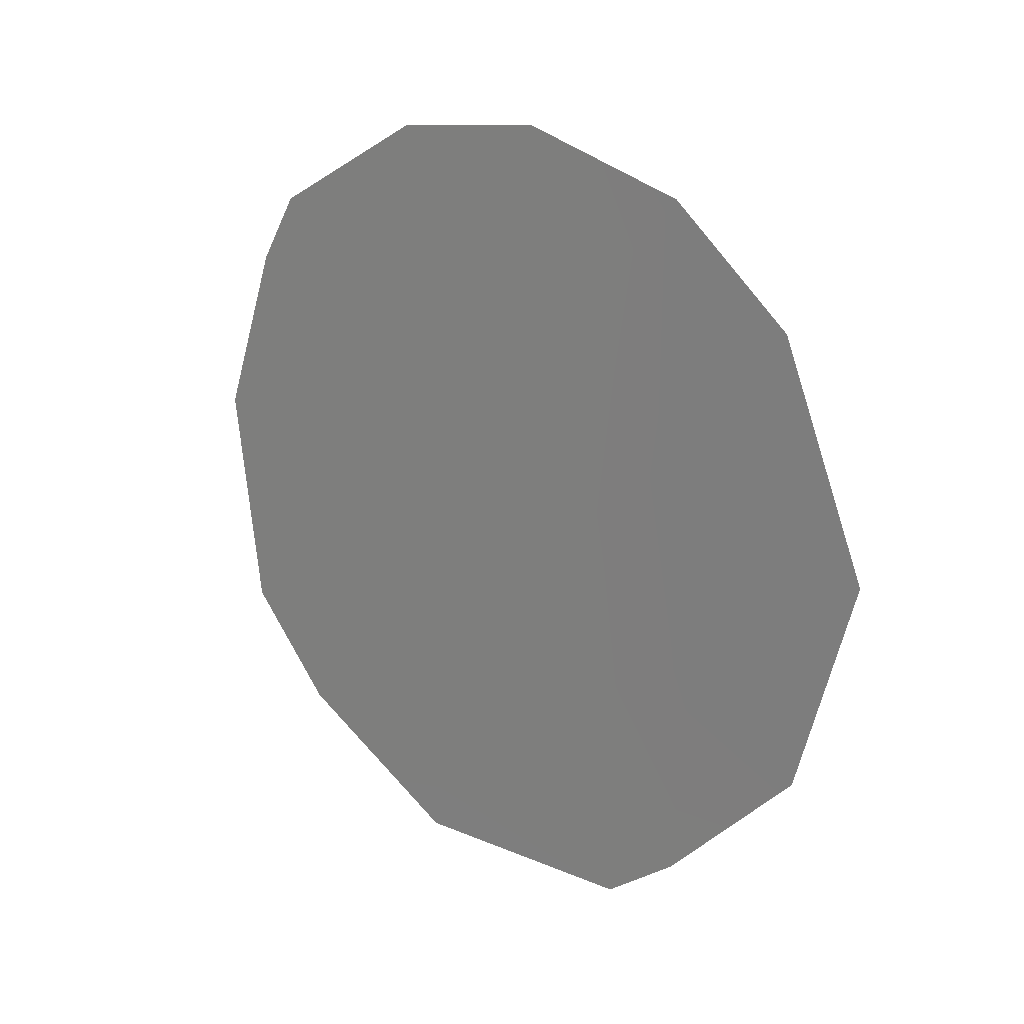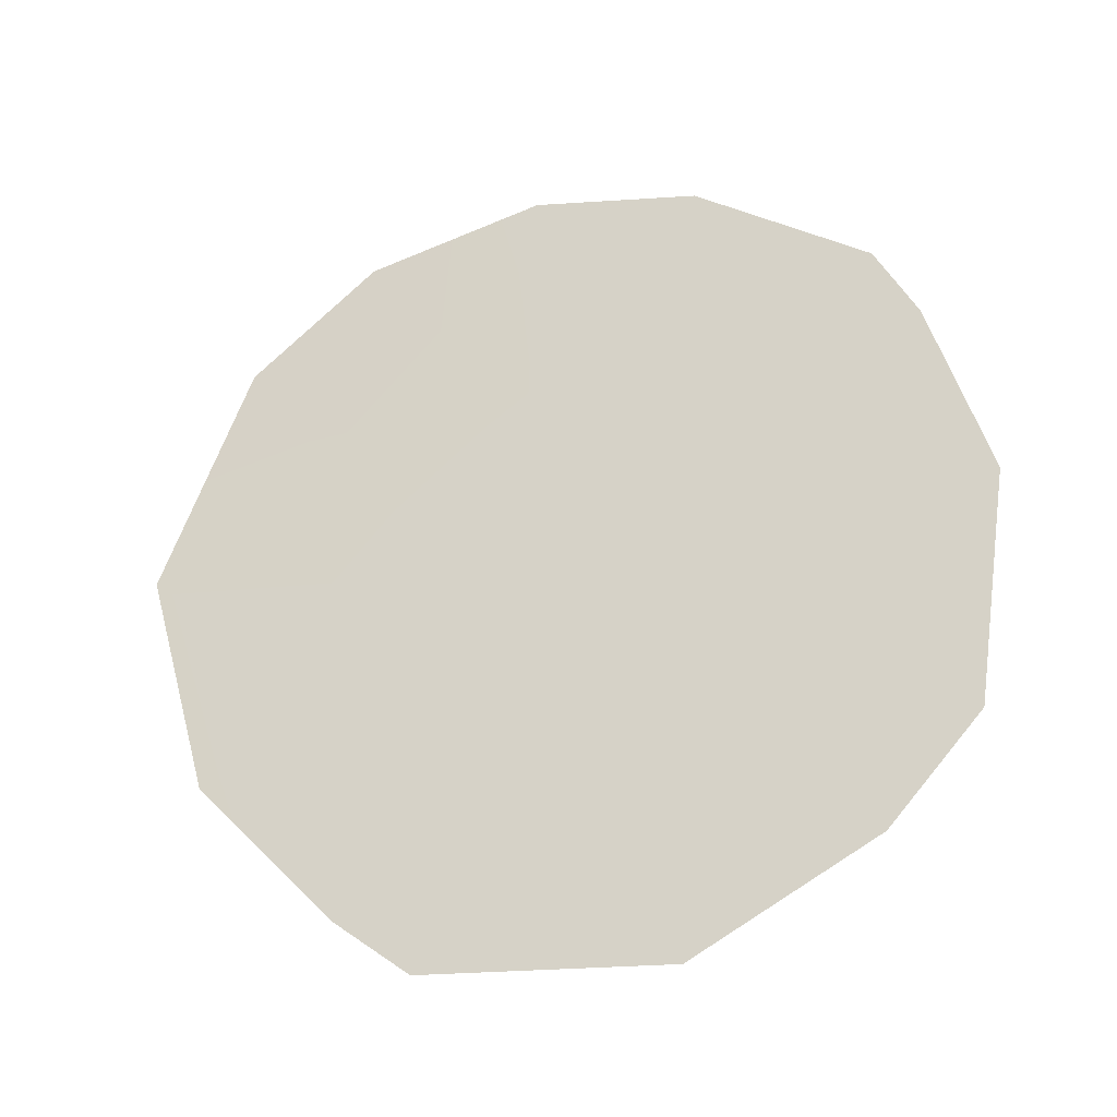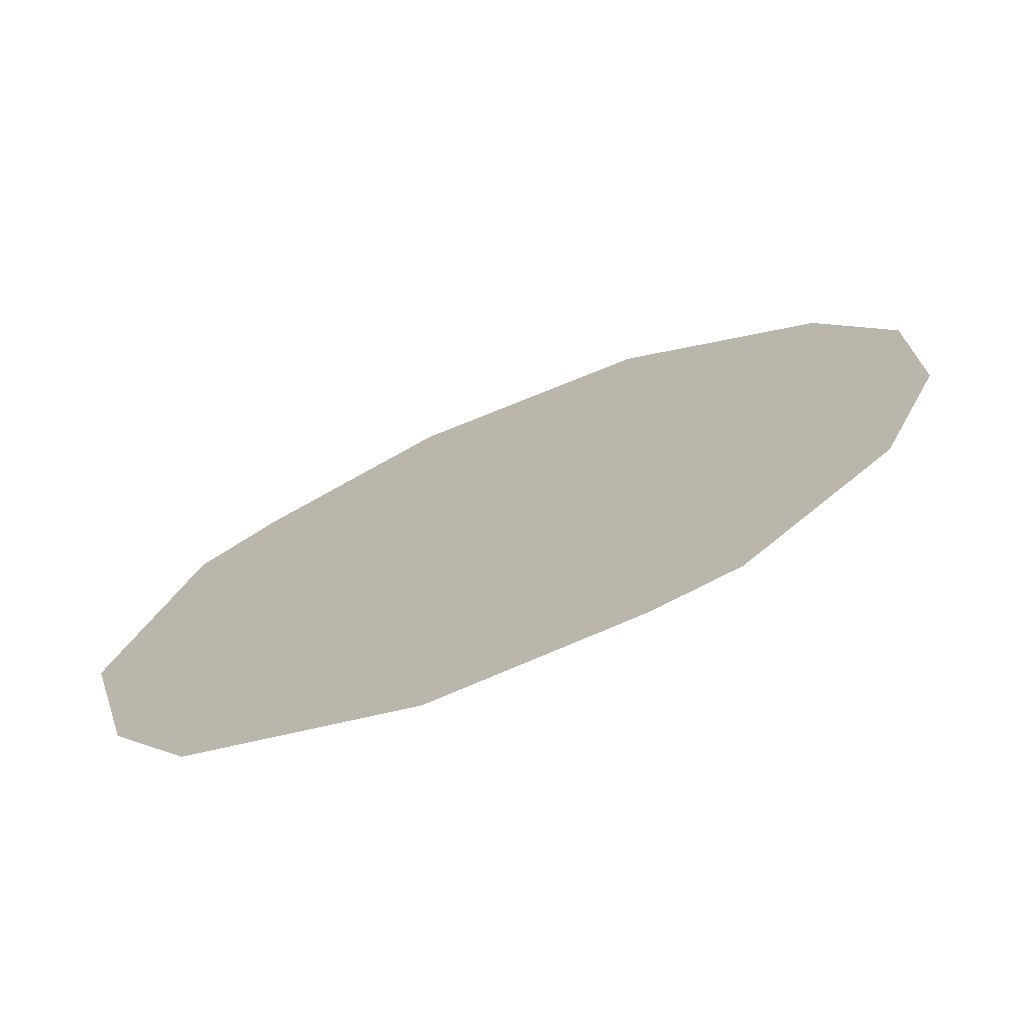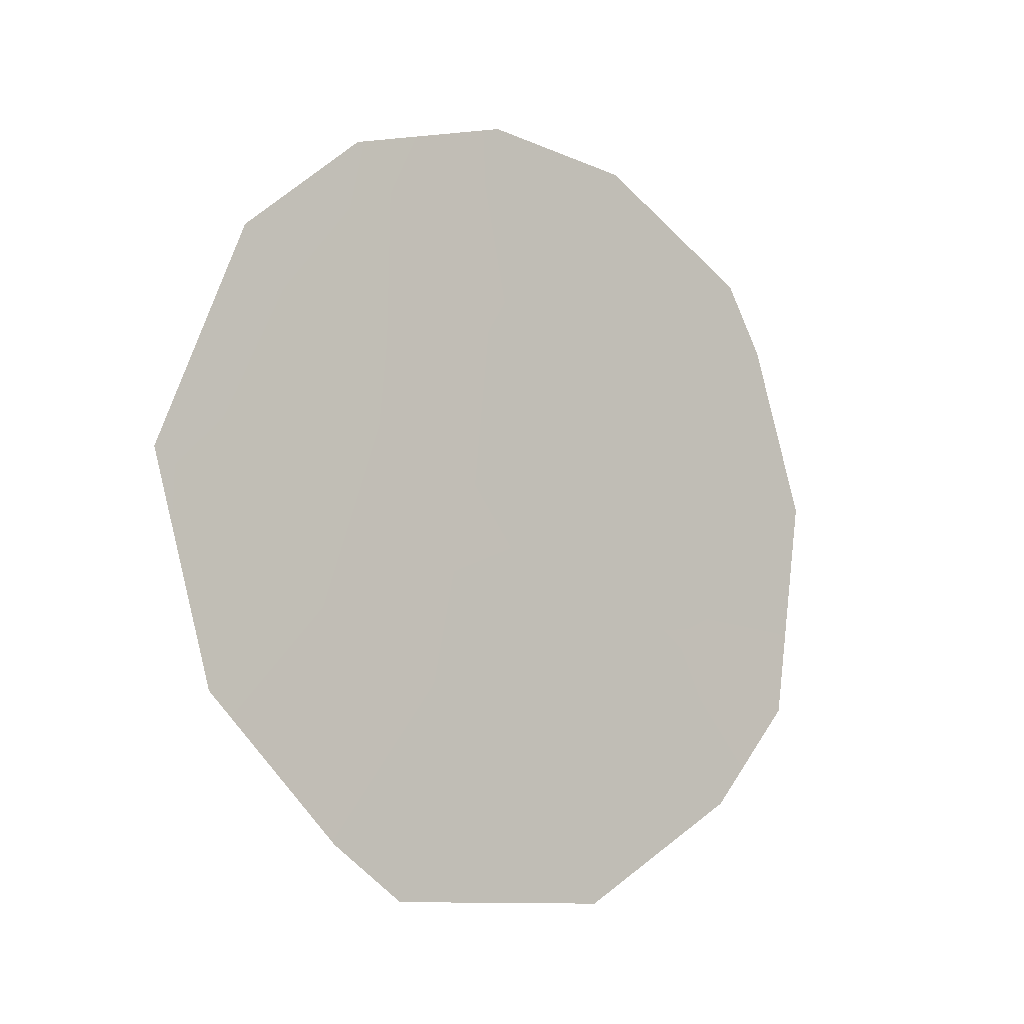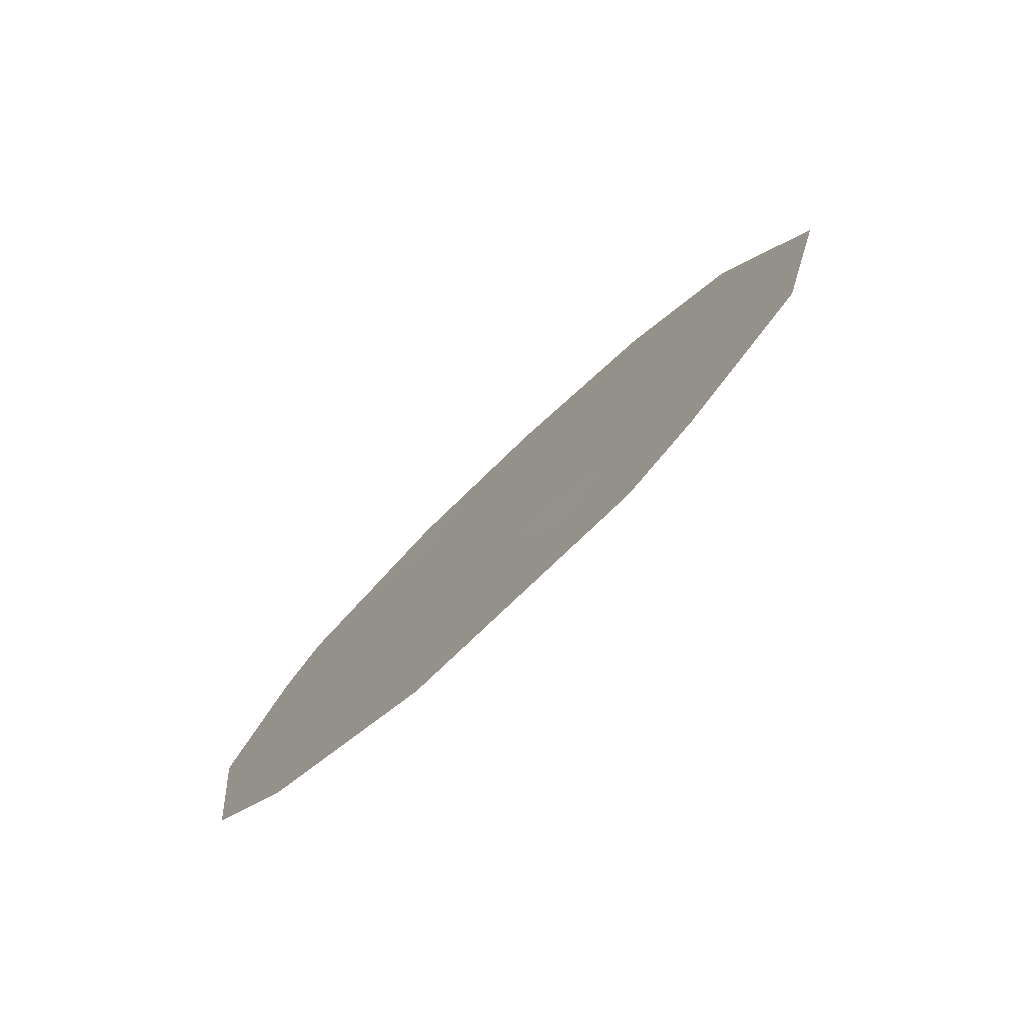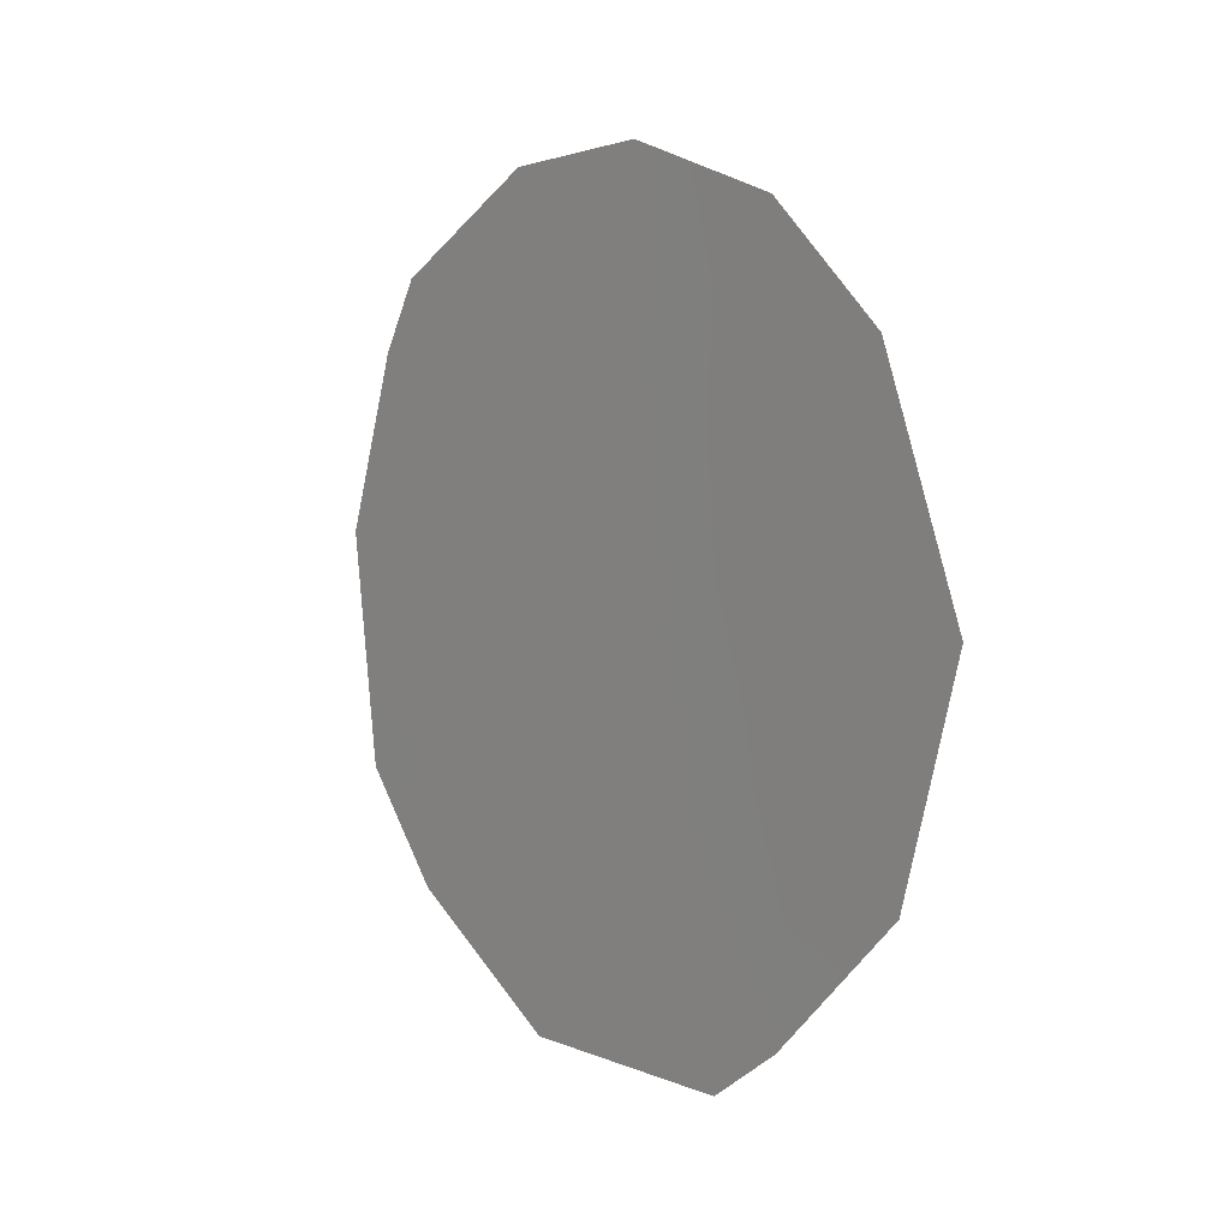
<metadata>
{"format":"obj","ext":"obj","renderer":"f3d","projection":"perspective","resolution":1024,"background":"white","views":[{"elev":20.8,"azim":-81.8,"up":"+Y"},{"elev":-25.8,"azim":74.1,"up":"+Y"},{"elev":-37.5,"azim":116.2,"up":"+Z"},{"elev":-7.1,"azim":19.0,"up":"+Y"},{"elev":-78.5,"azim":-79.1,"up":"+Y"},{"elev":8.4,"azim":-70.1,"up":"+Y"}]}
</metadata>
<code>
v 76.05 7.499 75.94
v 77.74 10.1 73.31
v 76.85 10.73 74.71
v 78.04 6.465 72.8
v 77 5.395 74.41
v 74.39 7.582 78.55
v 74.04 9.904 79.1
v 78.42 11.81 72.26
v 76.3 13.81 75.62
v 77.22 13.6 74.16
v 78.56 7.551 72
v 78.18 12.55 72.63
v 75.3 13.33 77.16
v 78.75 9.959 71.72
v 75.61 5.499 76.62
v 74.57 12.24 78.29
v 77.19 12.12 74.18
v 75.18 6.091 77.3
v 75.13 10.87 77.41
v 76.81 8.828 74.75
v 77.78 8.316 73.22
v 76.91 7.037 74.58
v 75.94 9.628 76.14
v 76.02 11.81 76.03
v 75.1 8.517 77.45
f 17 12 8
f 1 15 18
f 21 11 4
f 22 4 5
f 6 7 25
f 19 25 7
f 9 10 17
f 10 12 17
f 18 6 25
f 9 24 13
f 9 17 24
f 19 7 16
f 3 2 20
f 20 2 21
f 11 21 14
f 14 21 2
f 21 4 22
f 21 22 20
f 20 22 1
f 3 17 8
f 2 3 8
f 20 23 3
f 3 23 24
f 23 19 24
f 23 25 19
f 14 2 8
f 24 17 3
f 24 19 13
f 16 13 19
f 18 25 1
f 15 1 22
f 15 22 5
f 1 25 23
f 1 23 20

</code>
